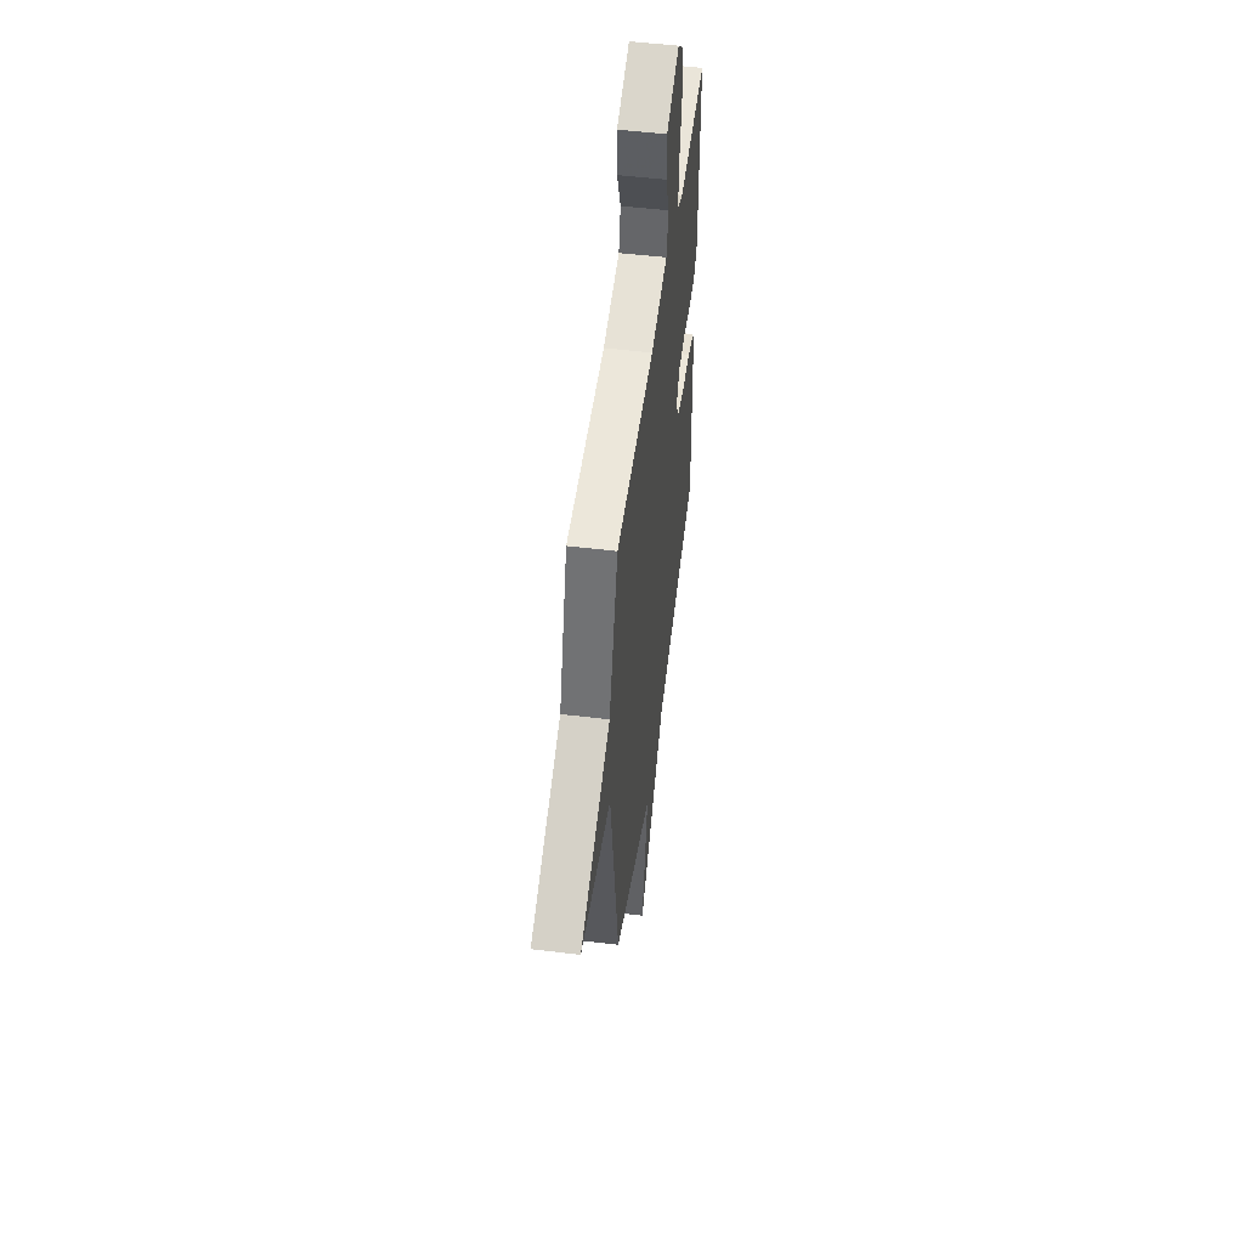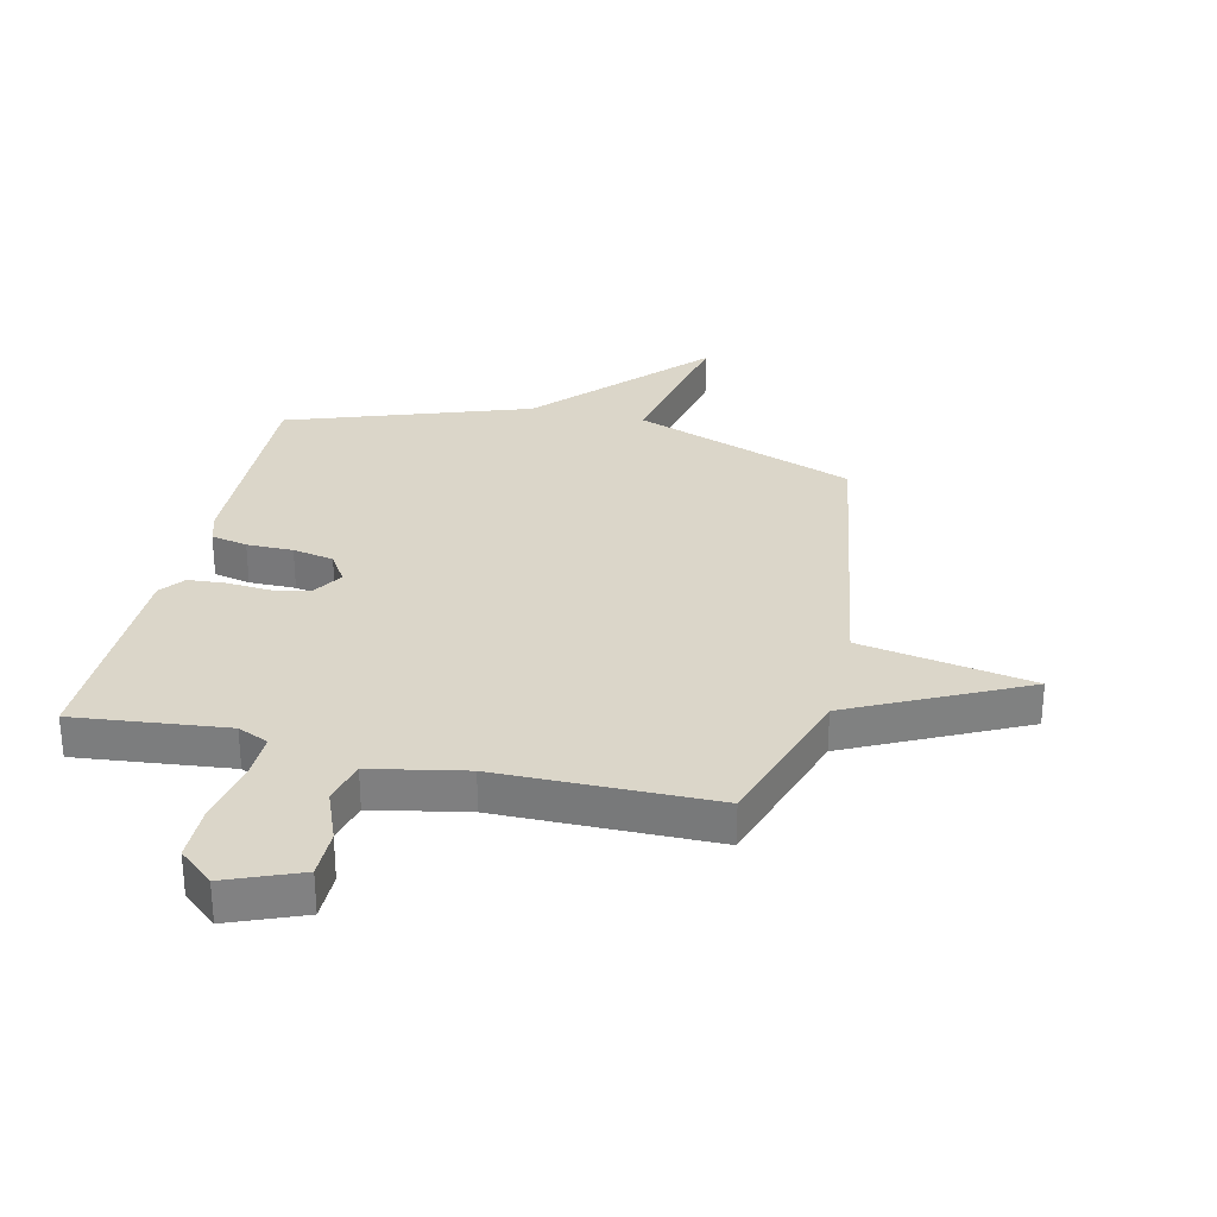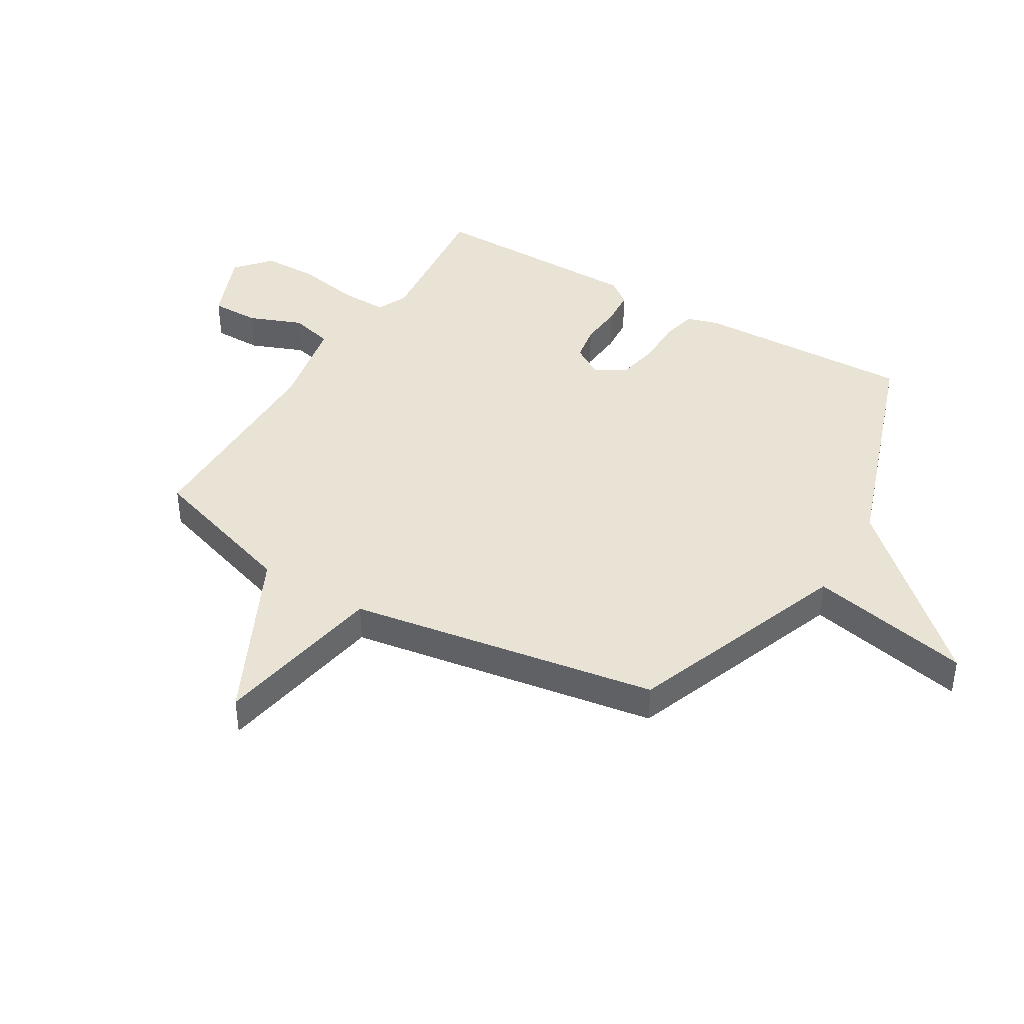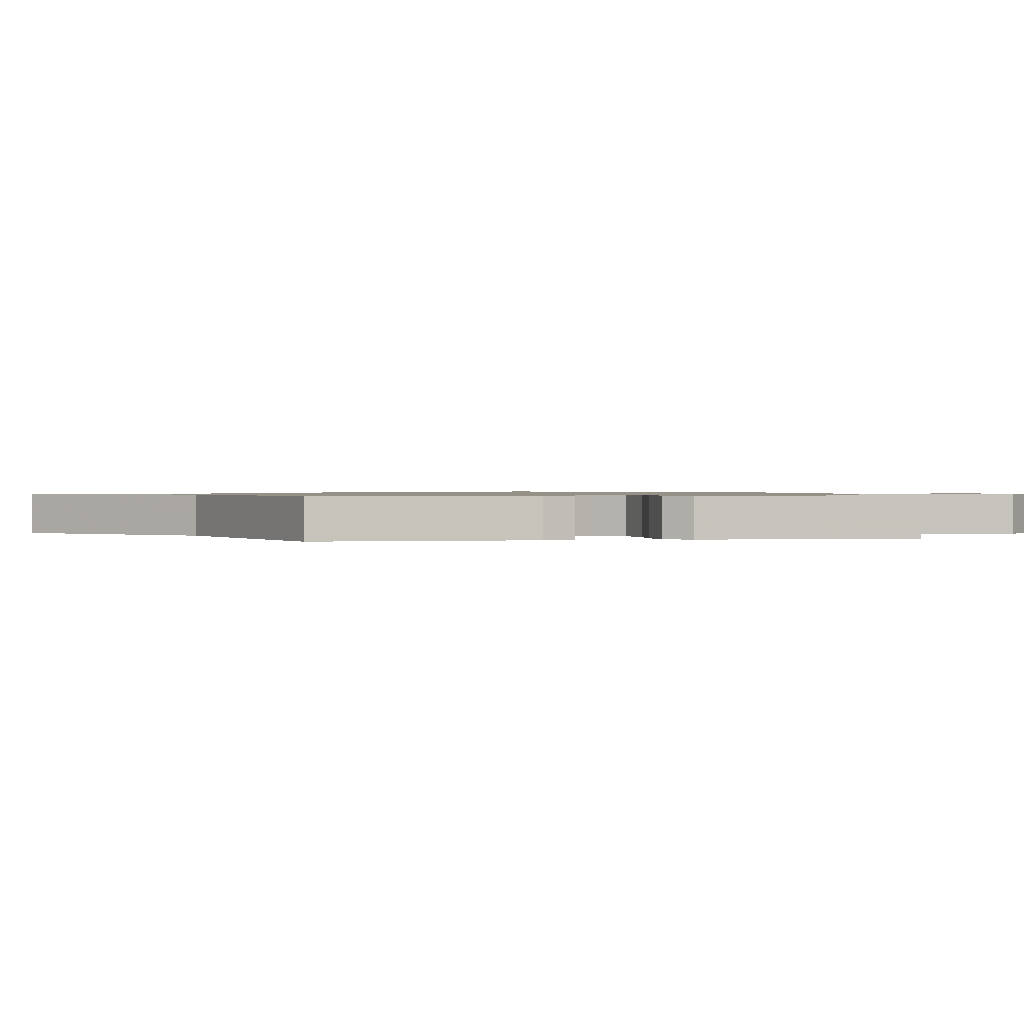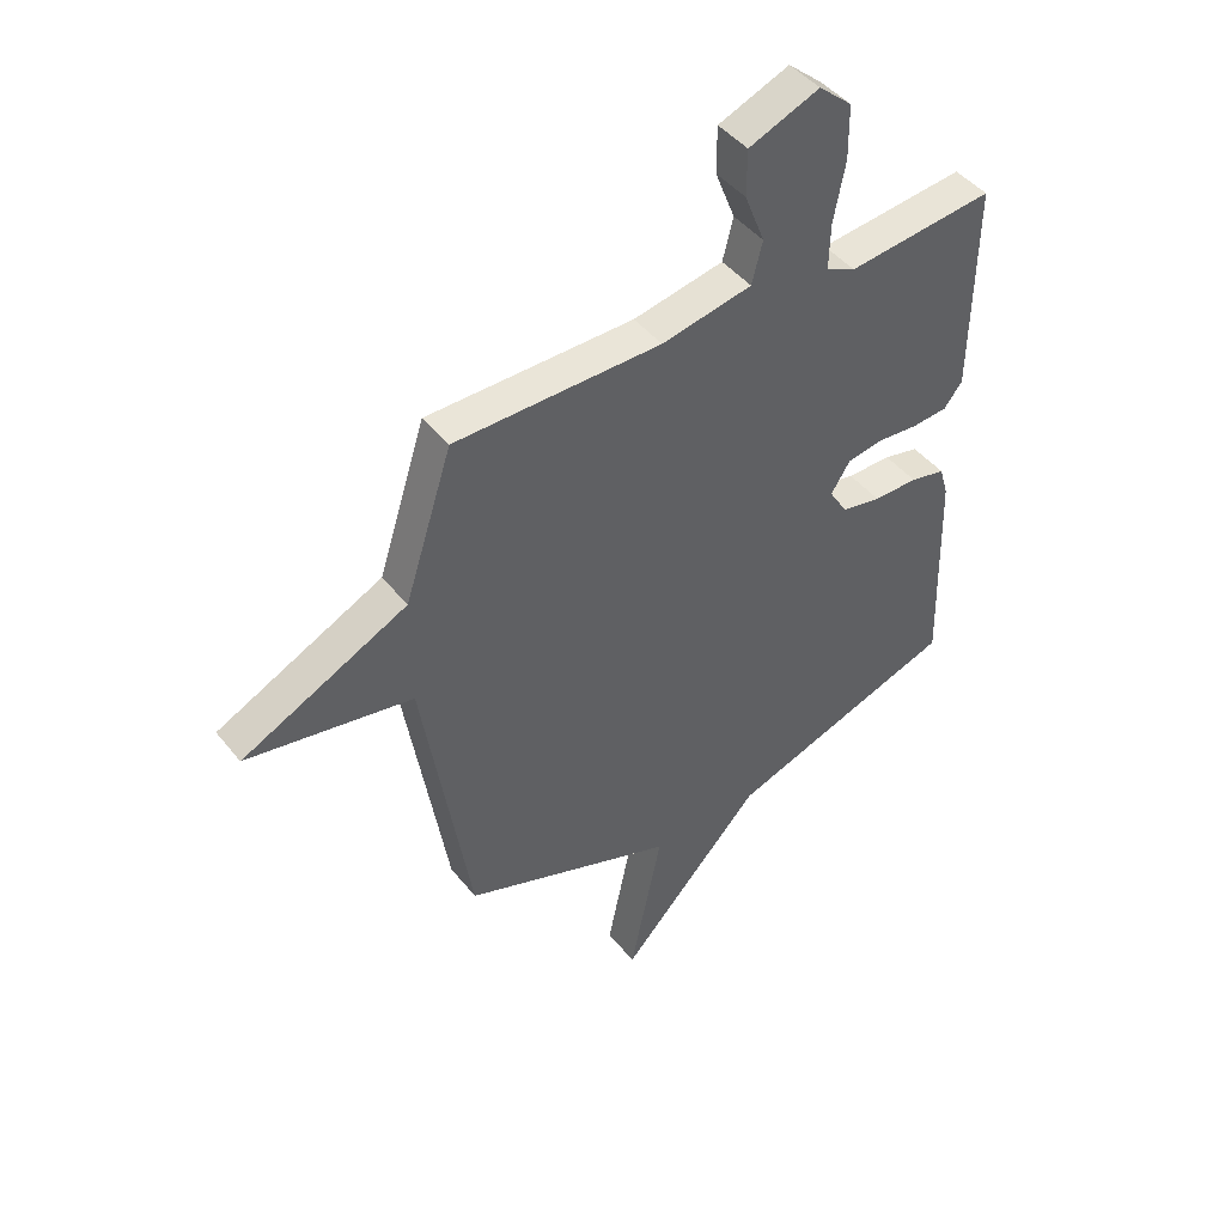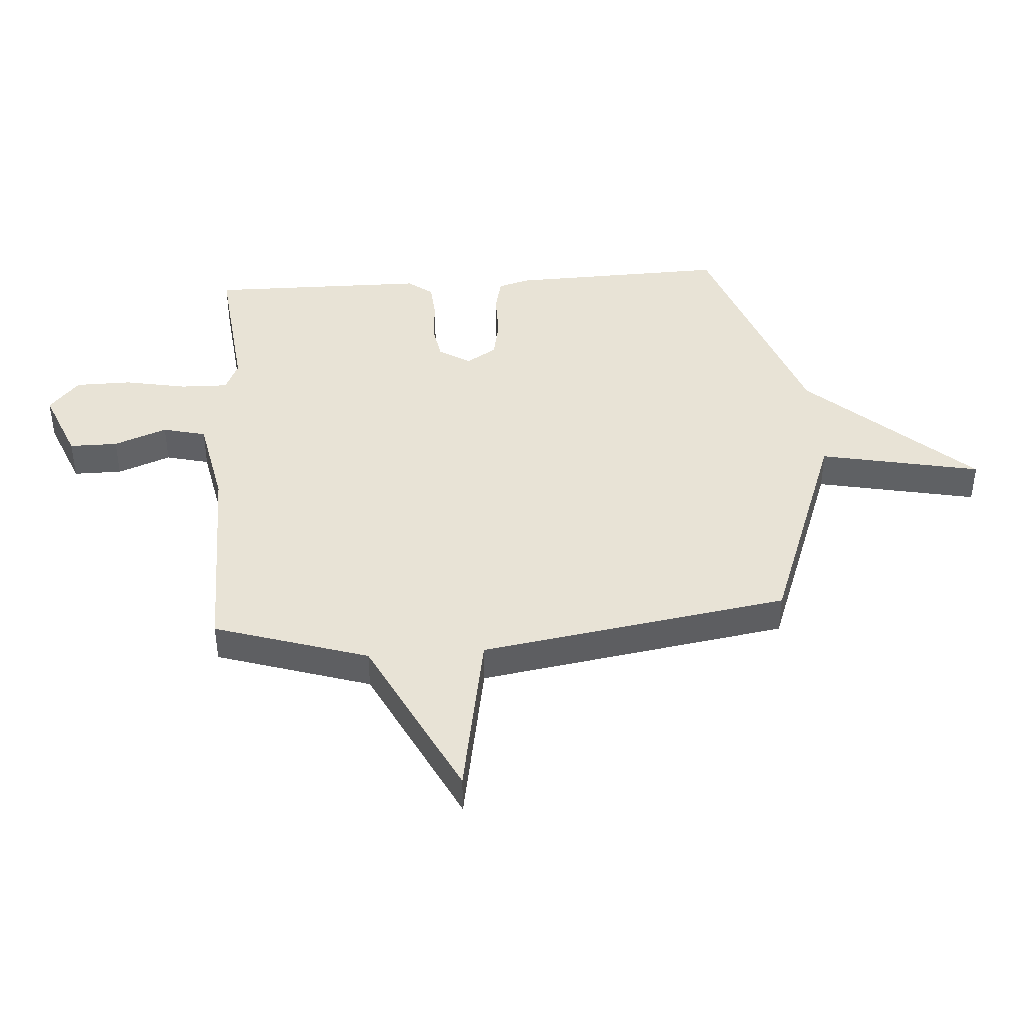
<metadata>
{"format":"obj","ext":"obj","renderer":"f3d","projection":"perspective","resolution":1024,"background":"white","views":[{"elev":51.5,"azim":97.6,"up":"+Z"},{"elev":30.0,"azim":13.0,"up":"+Y"},{"elev":41.2,"azim":120.8,"up":"+Y"},{"elev":0.8,"azim":-100.7,"up":"+Y"},{"elev":45.1,"azim":144.0,"up":"+Z"},{"elev":41.7,"azim":85.9,"up":"+Y"}]}
</metadata>
<code>
v 0.5 0.07 0.5
v 0.586 0.07 0.234
v 0.884 0.07 0.088
v 0.586 0.07 0.034
v 0.5 0.07 -0.5
v 0.115 0.07 -0.643
v 0.173 0.07 -0.922
v -0.085 0.07 -0.643
v -0.5 0.07 -0.5
v -0.489 0.07 -0.122
v -0.473 0.07 -0.067
v -0.41 0.07 -0.053
v -0.33 0.07 -0.053
v -0.259 0.07 -0.039
v -0.226 0.07 0.014
v -0.26 0.07 0.068
v -0.324 0.07 0.079
v -0.399 0.07 0.073
v -0.463 0.07 0.078
v -0.496 0.07 0.121
v -0.5 0.07 0.5
v -0.236 0.07 0.472
v -0.183 0.07 0.496
v -0.185 0.07 0.579
v -0.206 0.07 0.687
v -0.205 0.07 0.784
v -0.145 0.07 0.836
v -0.018 0.07 0.785
v -0.018 0.07 0.701
v -0.054 0.07 0.609
v -0.035 0.07 0.534
v 0.128 0.07 0.502
v 0.5 0 0.5
v 0.586 0 0.234
v 0.884 0 0.088
v 0.586 0 0.034
v 0.5 0 -0.5
v 0.115 0 -0.643
v 0.173 0 -0.922
v -0.085 0 -0.643
v -0.5 0 -0.5
v -0.489 0 -0.122
v -0.473 0 -0.067
v -0.41 0 -0.053
v -0.33 0 -0.053
v -0.259 0 -0.039
v -0.226 0 0.014
v -0.26 0 0.068
v -0.324 0 0.079
v -0.399 0 0.073
v -0.463 0 0.078
v -0.496 0 0.121
v -0.5 0 0.5
v -0.236 0 0.472
v -0.183 0 0.496
v -0.185 0 0.579
v -0.206 0 0.687
v -0.205 0 0.784
v -0.145 0 0.836
v -0.018 0 0.785
v -0.018 0 0.701
v -0.054 0 0.609
v -0.035 0 0.534
v 0.128 0 0.502
f 28 29 30
f 27 28 30
f 26 27 30
f 25 26 30
f 24 25 30
f 23 24 30 31
f 22 23 31 32
f 20 21 22
f 19 20 22
f 18 19 22
f 17 18 22
f 32 1 2
f 22 32 2
f 17 22 2
f 16 17 2
f 11 12 13
f 10 11 13
f 9 10 13
f 8 9 13
f 8 13 14
f 7 8 14
f 6 7 14
f 6 14 15
f 5 6 15
f 4 5 15
f 4 15 16
f 3 4 16
f 2 3 16
f 62 61 60
f 62 60 59
f 62 59 58
f 62 58 57
f 62 57 56
f 63 62 56 55
f 64 63 55 54
f 54 53 52
f 54 52 51
f 54 51 50
f 54 50 49
f 34 33 64
f 34 64 54
f 34 54 49
f 34 49 48
f 45 44 43
f 45 43 42
f 45 42 41
f 45 41 40
f 46 45 40
f 46 40 39
f 46 39 38
f 47 46 38
f 47 38 37
f 47 37 36
f 48 47 36
f 48 36 35
f 48 35 34
f 1 33 34 2
f 2 34 35 3
f 3 35 36 4
f 4 36 37 5
f 5 37 38 6
f 6 38 39 7
f 7 39 40 8
f 8 40 41 9
f 9 41 42 10
f 10 42 43 11
f 11 43 44 12
f 12 44 45 13
f 13 45 46 14
f 14 46 47 15
f 15 47 48 16
f 16 48 49 17
f 17 49 50 18
f 18 50 51 19
f 19 51 52 20
f 20 52 53 21
f 21 53 54 22
f 22 54 55 23
f 23 55 56 24
f 24 56 57 25
f 25 57 58 26
f 26 58 59 27
f 27 59 60 28
f 28 60 61 29
f 29 61 62 30
f 30 62 63 31
f 31 63 64 32
f 32 64 33 1

</code>
